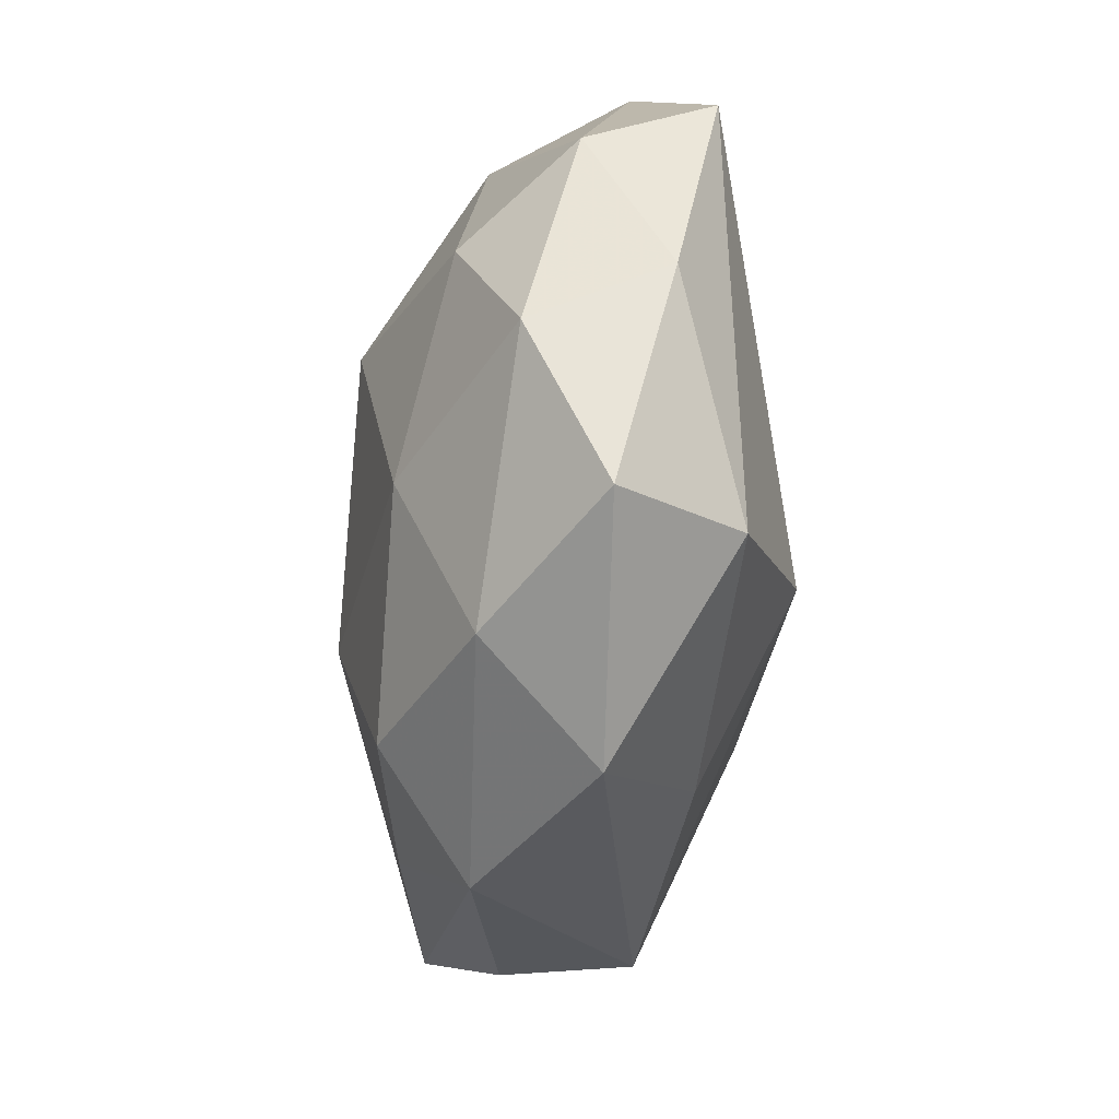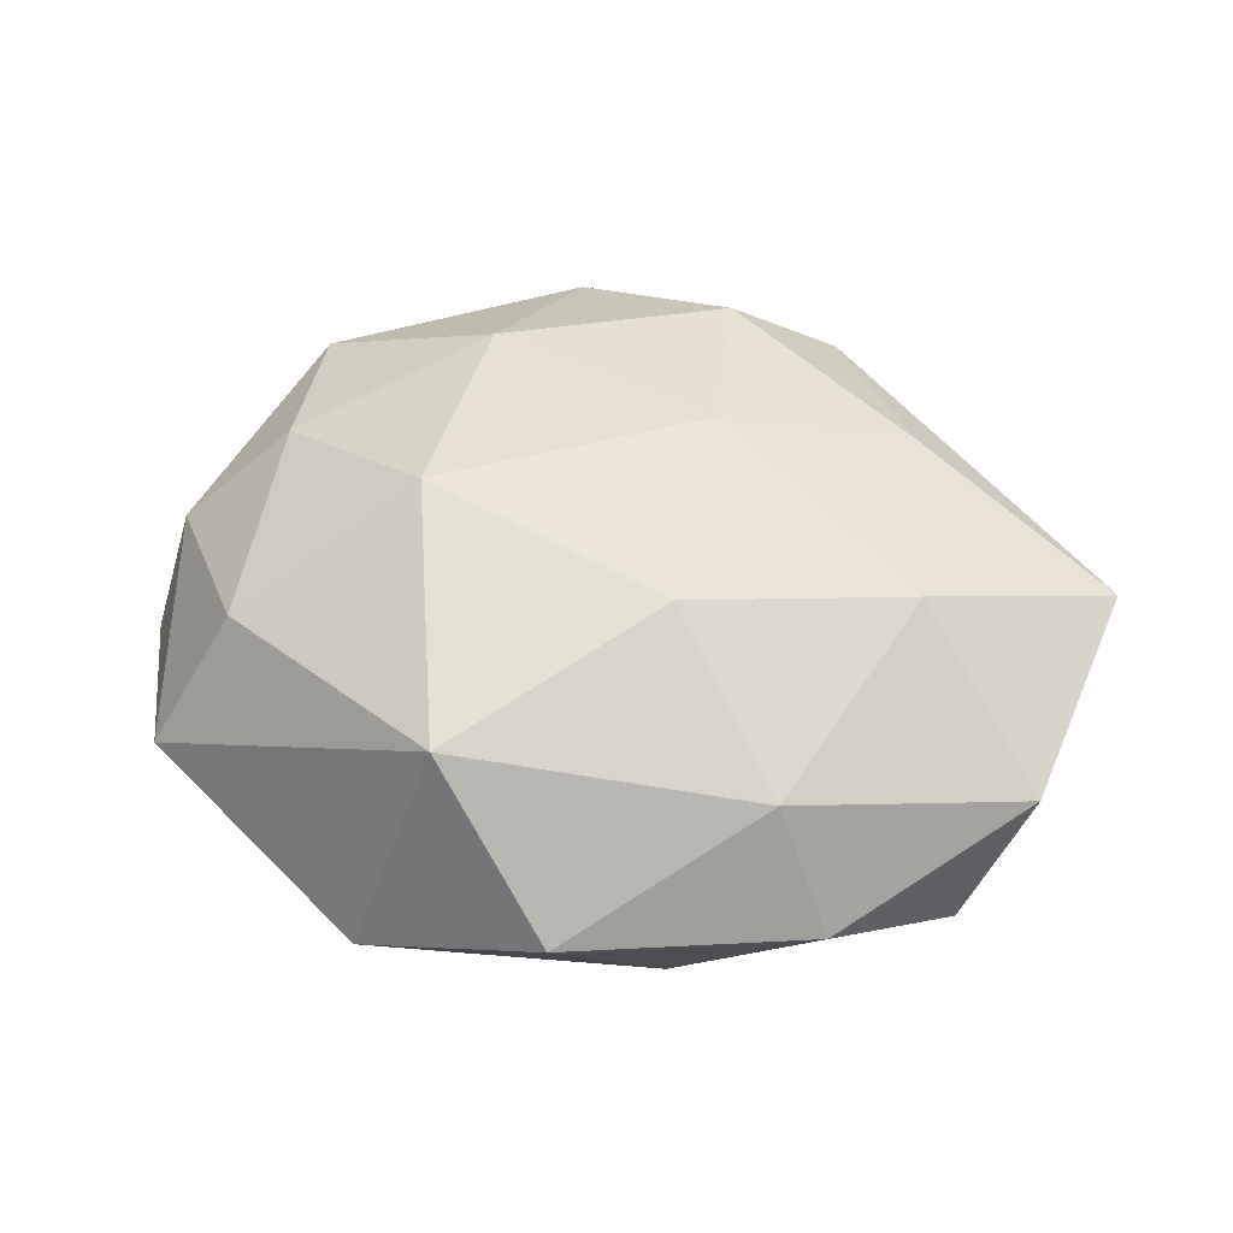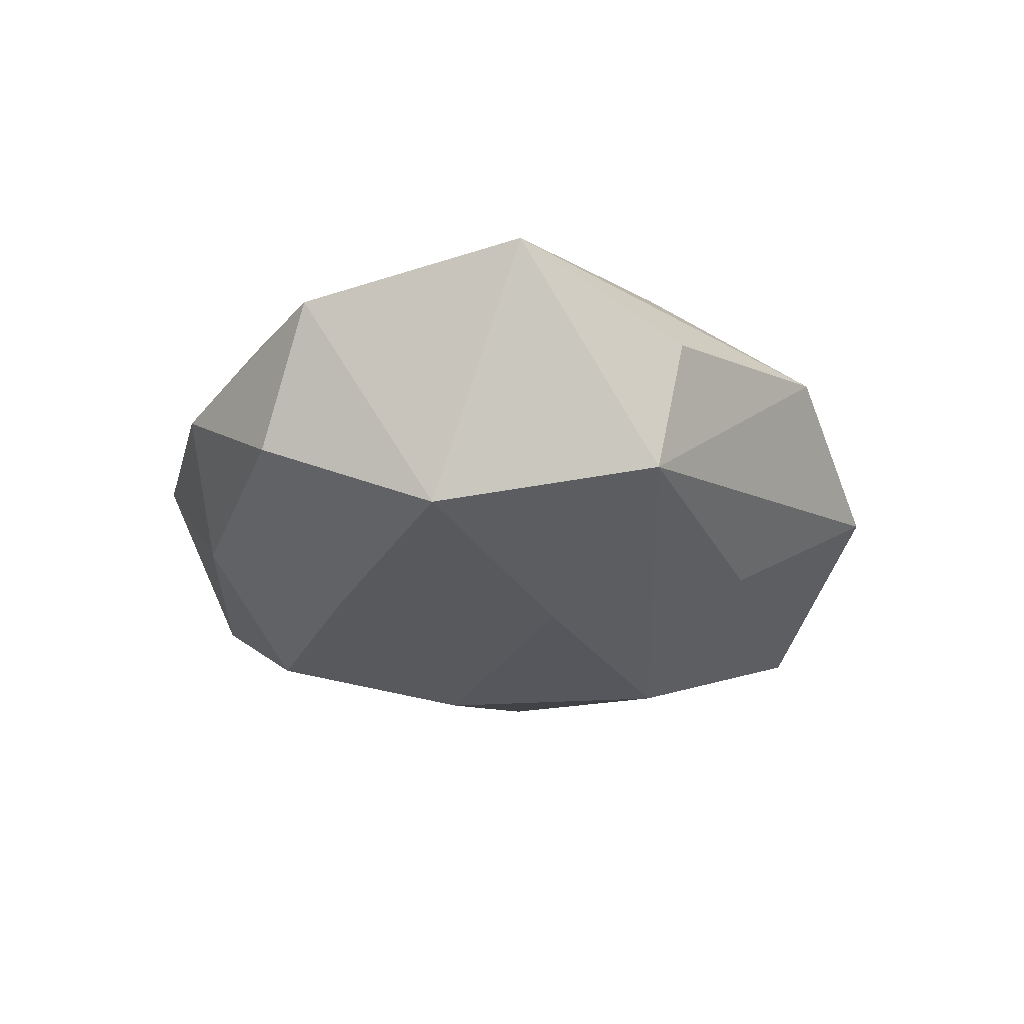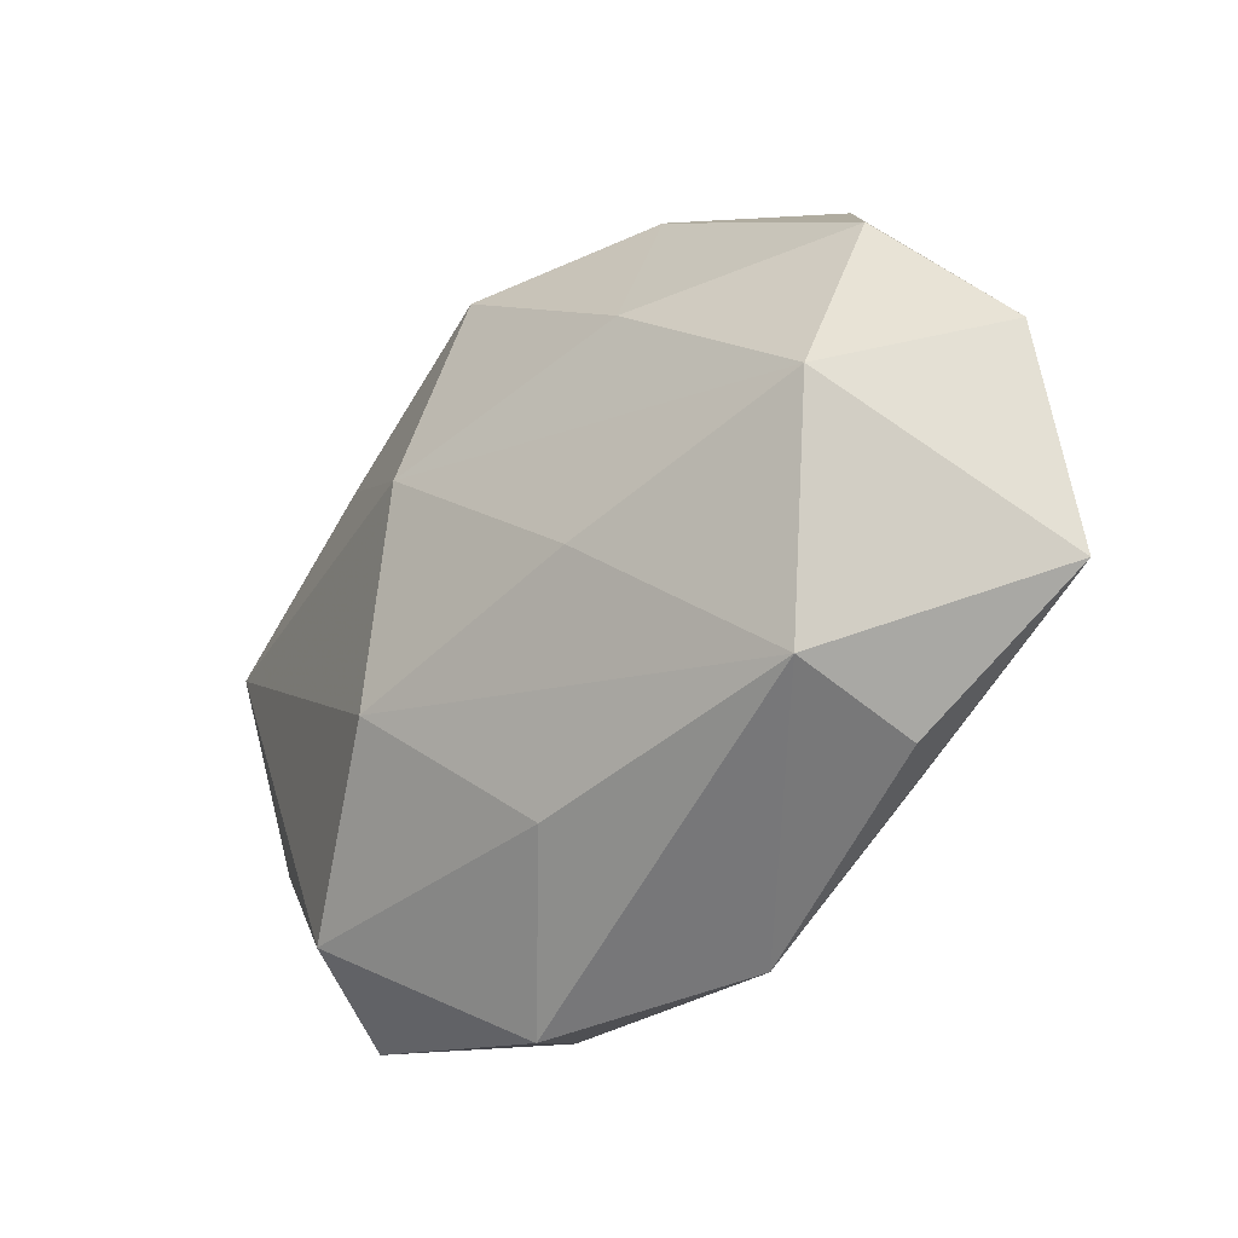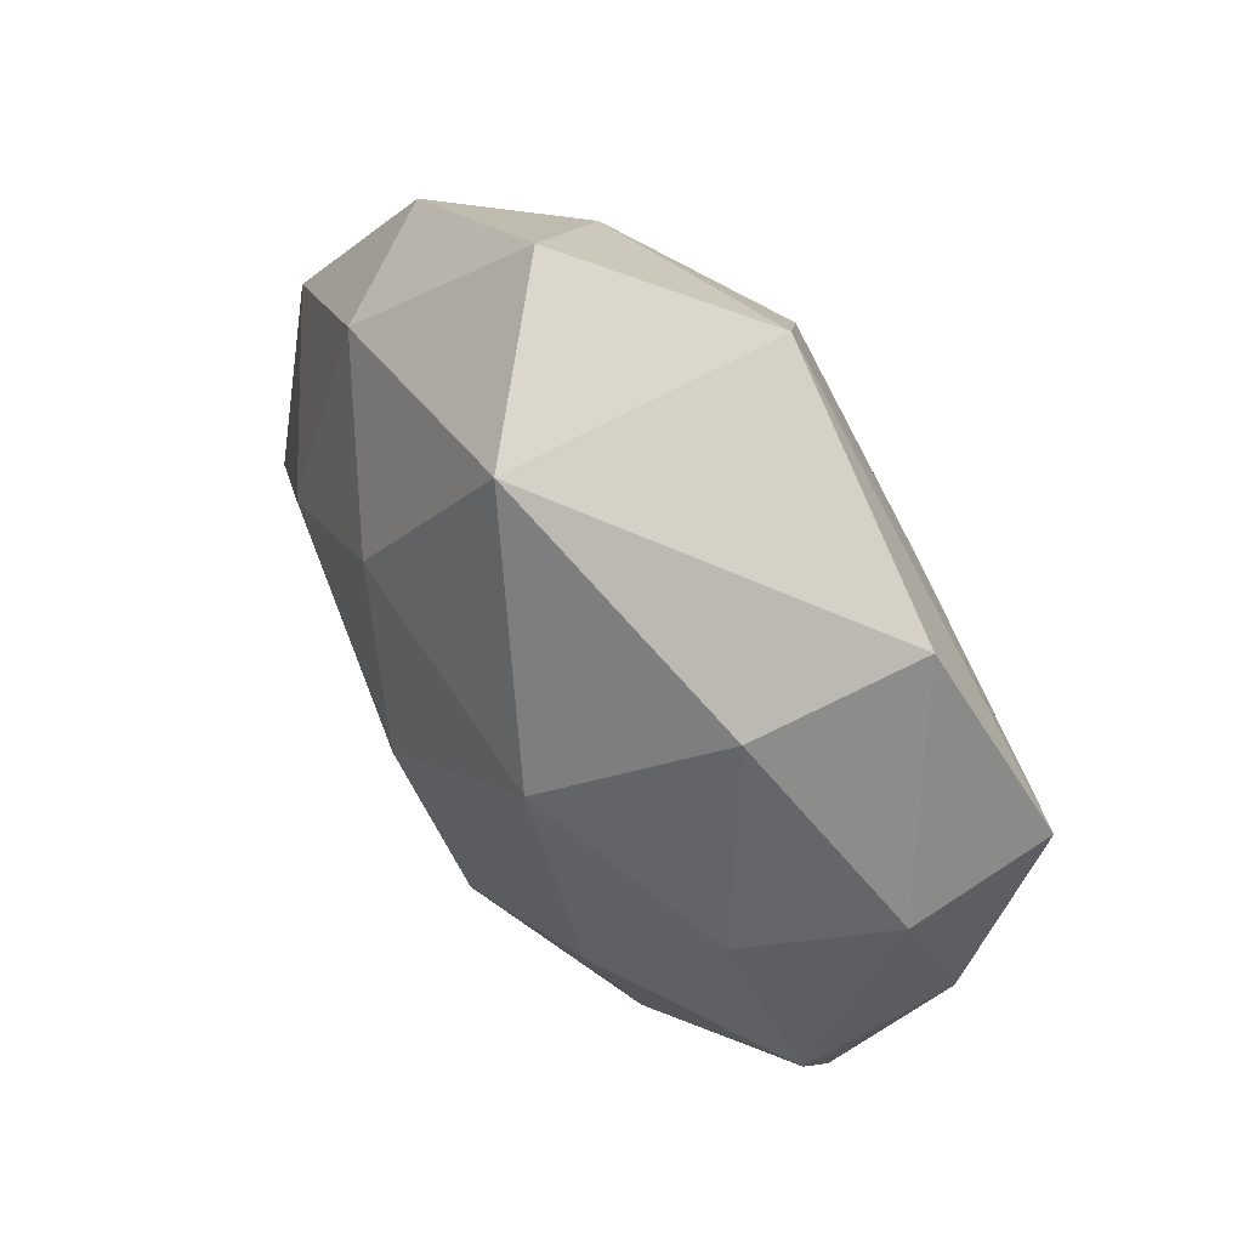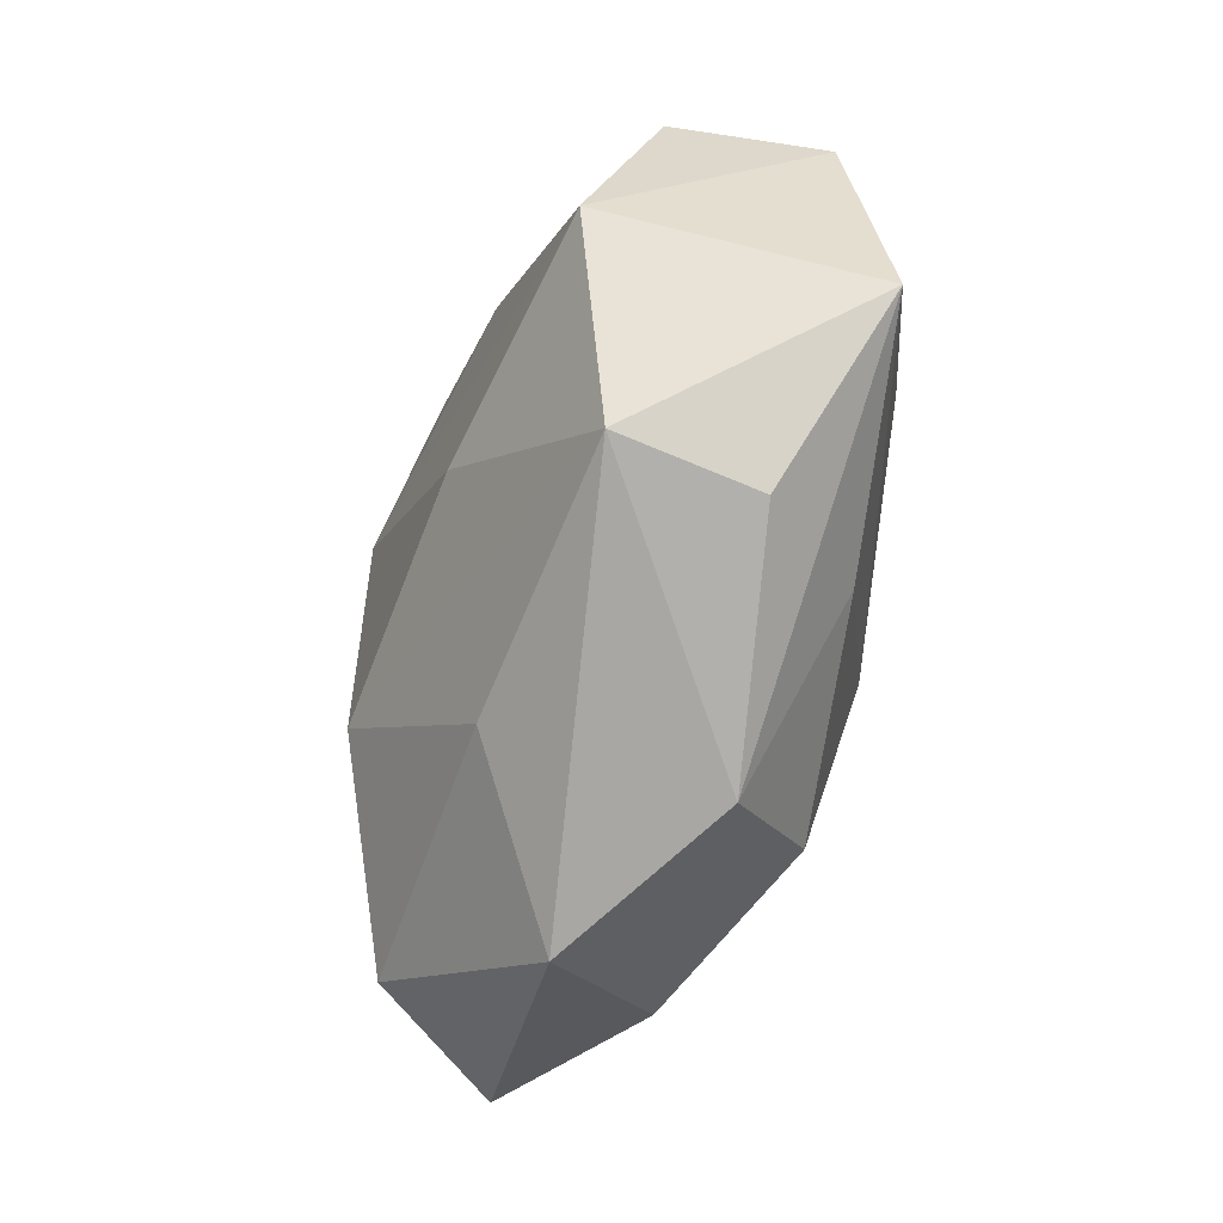
<metadata>
{"format":"obj","ext":"obj","renderer":"f3d","projection":"perspective","resolution":1024,"background":"white","views":[{"elev":-53.5,"azim":83.1,"up":"+Y"},{"elev":51.3,"azim":-160.0,"up":"+Z"},{"elev":-23.7,"azim":-76.5,"up":"+Z"},{"elev":-31.9,"azim":-131.8,"up":"+Y"},{"elev":47.5,"azim":54.5,"up":"+Y"},{"elev":-53.4,"azim":-108.4,"up":"+Y"}]}
</metadata>
<code>
v -0.03303 -0.02615 0.00209
v 0.03199 -0.03272 -0.0006379
v 0.01171 0.03909 -0.007963
v 0.01645 0.006956 0.02167
v 0.02514 -0.02822 -0.01322
v -0.0466 -0.0122 0.008953
v 0.001119 0.02768 -0.01729
v -0.006622 -0.0103 0.02109
v -0.01642 0.03094 -0.009155
v 0.03115 0.02032 0.01088
v -0.005191 -0.02771 -0.01331
v 0.03719 0.02774 -0.002604
v 0.02304 0.01941 -0.01354
v -0.02353 -0.02135 0.01316
v 0.04191 -0.01244 -0.005218
v -0.00997 0.01167 0.02043
v -0.008193 0.03981 0.00289
v -0.0331 -0.02332 -0.01145
v 0.03808 -0.01817 0.007985
v 0.03409 -0.0007932 0.01379
v -0.02419 0.02406 0.01212
v -0.01934 0.0143 -0.01736
v -0.04528 0.01086 0.005344
v 0.01872 -0.01673 0.01739
v -0.03971 -0.0015 -0.01589
v 0.009453 -0.01436 -0.02133
v 0.005874 0.008202 -0.02162
v 0.005491 0.03187 0.01632
v -0.04029 0.01652 -0.008448
v -0.01575 -0.008464 -0.01986
v -0.03015 0.0001403 0.01611
v -0.00192 -0.02902 0.01657
v 0.006983 -0.04017 -0.002932
v -0.03079 0.02848 0.0004234
v 0.04407 0.004861 0.003372
v -0.01121 -0.03684 0.006903
v 0.04631 0.01008 -0.009242
v 0.01593 -0.03391 0.009178
f 28 12 3
f 30 26 18
f 10 12 28
f 10 35 12
f 12 35 37
f 37 3 12
f 18 26 11
f 11 33 18
f 25 30 18
f 9 3 7
f 2 19 38
f 38 33 2
f 26 37 5
f 2 33 5
f 5 11 26
f 33 11 5
f 21 34 23
f 21 16 28
f 17 3 9
f 9 34 17
f 28 3 17
f 17 21 28
f 34 21 17
f 36 38 32
f 33 38 36
f 18 33 36
f 36 1 18
f 1 36 6
f 23 25 6
f 18 1 6
f 6 25 18
f 29 34 9
f 23 34 29
f 29 25 23
f 26 30 27
f 27 37 26
f 30 25 27
f 32 38 24
f 24 38 19
f 24 8 32
f 2 5 15
f 15 5 37
f 15 19 2
f 35 19 15
f 15 37 35
f 32 8 14
f 14 8 6
f 14 36 32
f 14 6 36
f 31 8 16
f 6 8 31
f 16 21 31
f 31 21 23
f 23 6 31
f 37 27 13
f 13 27 7
f 3 37 13
f 13 7 3
f 22 27 25
f 7 27 22
f 25 29 22
f 9 7 22
f 22 29 9
f 20 24 19
f 35 10 20
f 20 19 35
f 24 20 4
f 16 8 4
f 8 24 4
f 28 16 4
f 4 10 28
f 4 20 10

</code>
